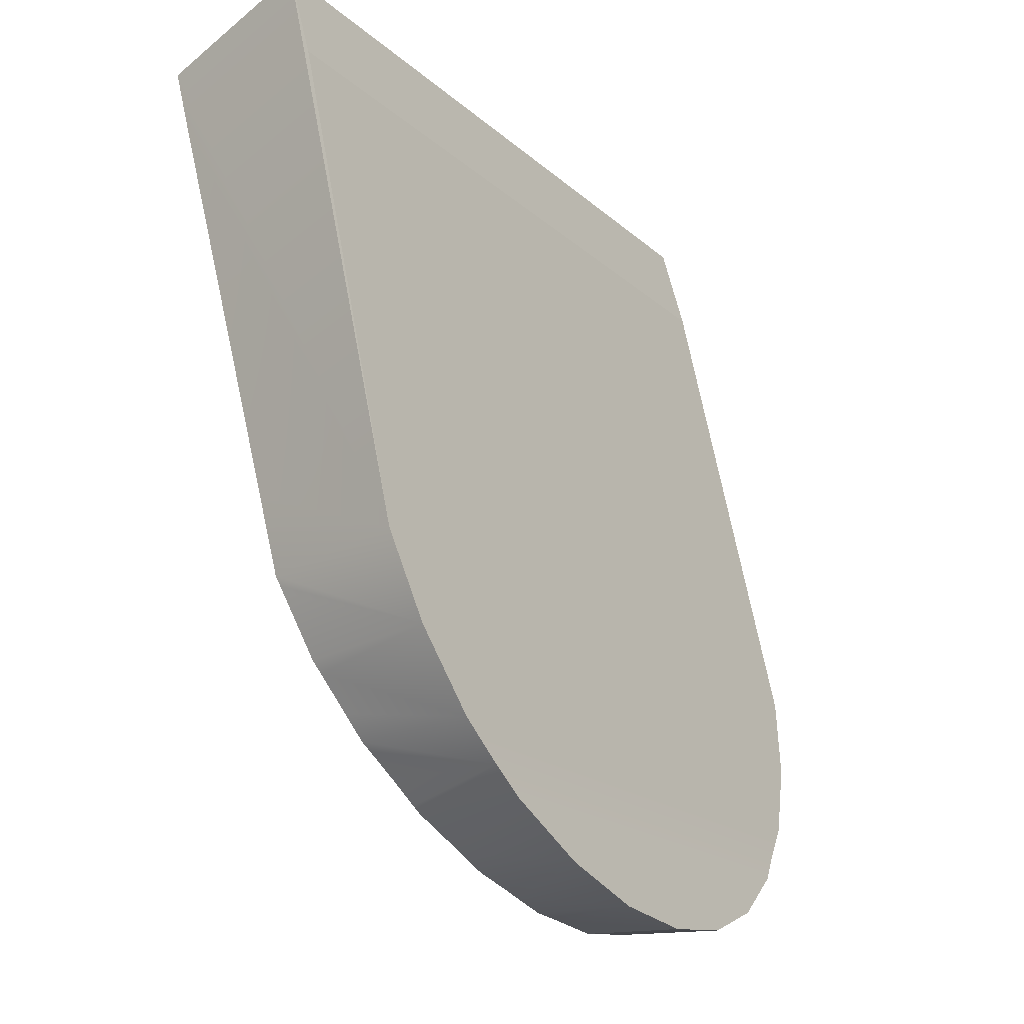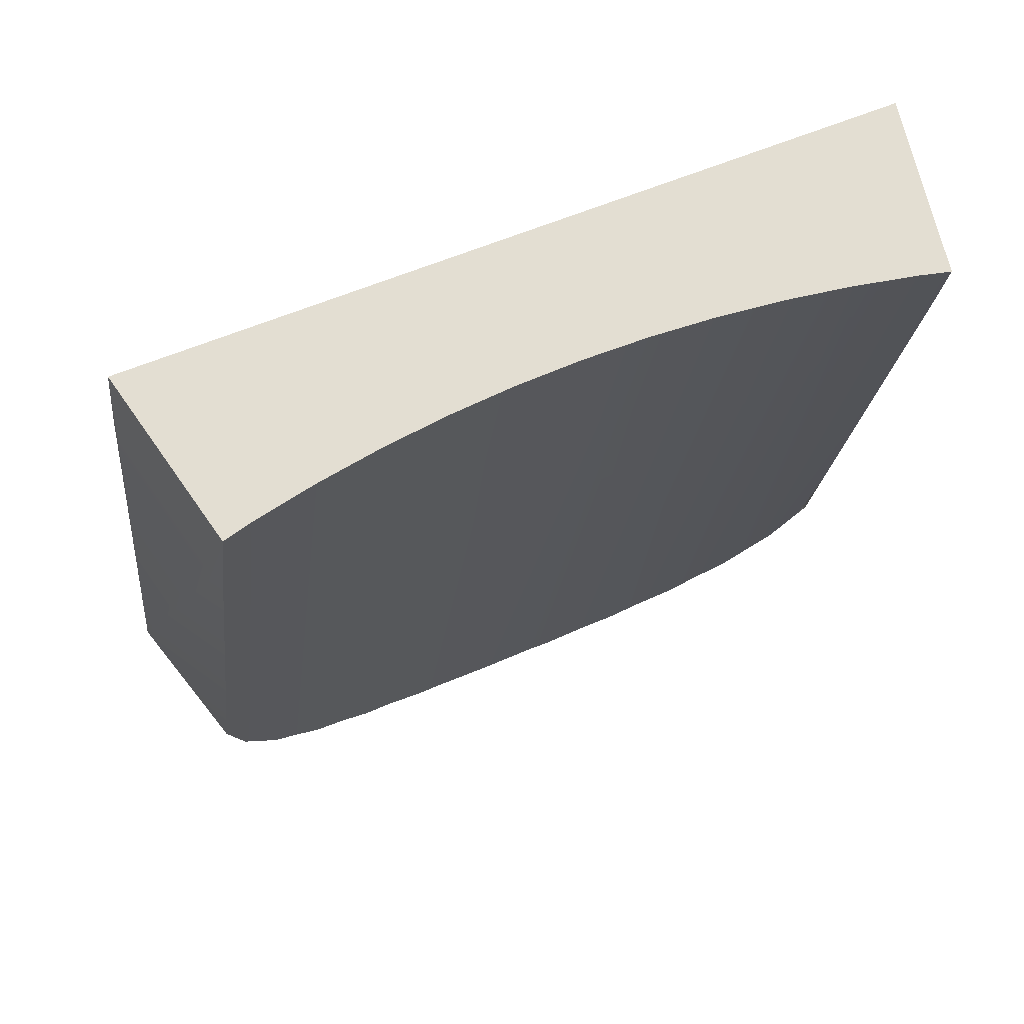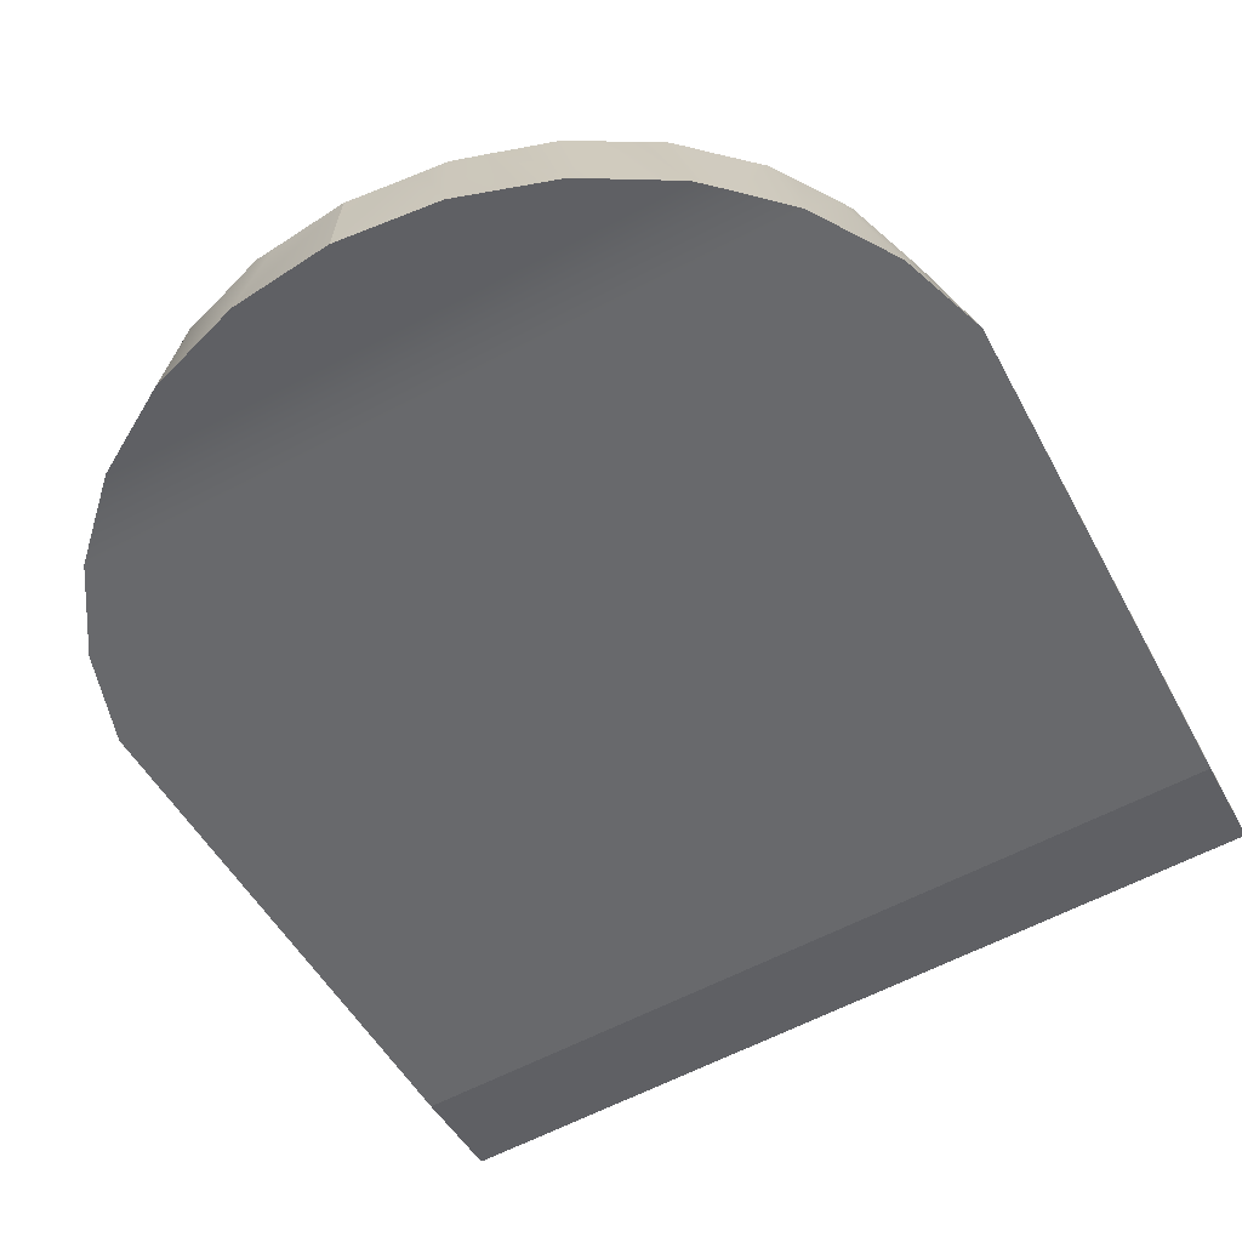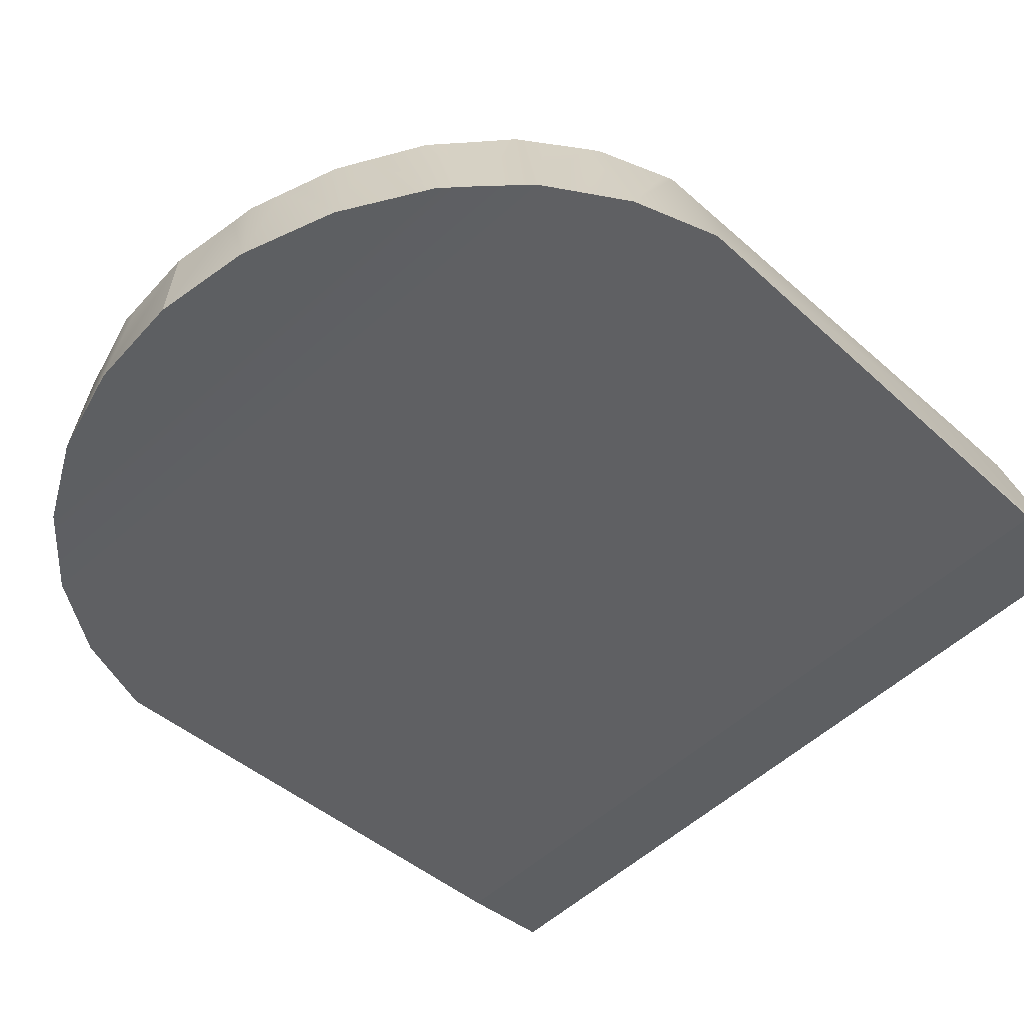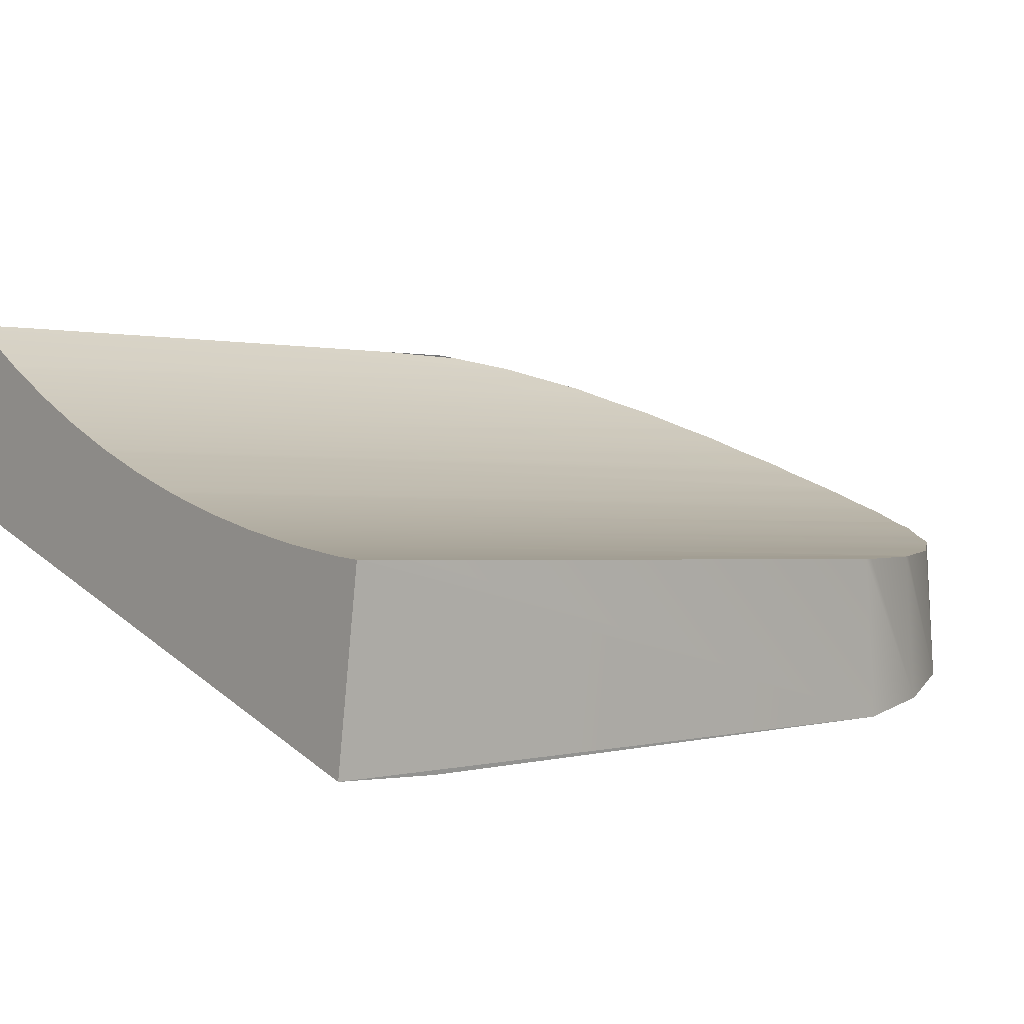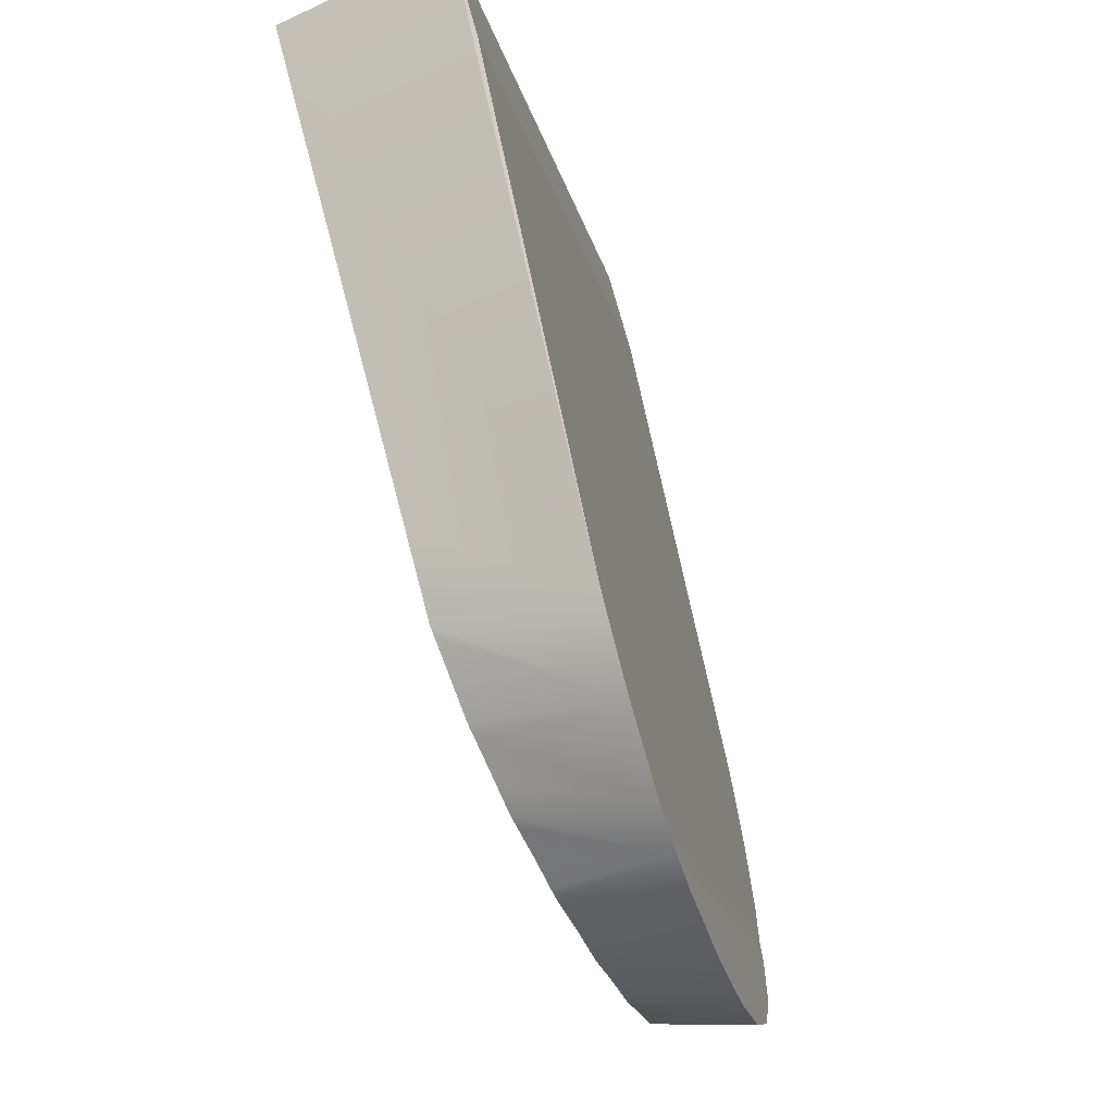
<metadata>
{"format":"obj","ext":"obj","renderer":"f3d","projection":"perspective","resolution":1024,"background":"white","views":[{"elev":-18.7,"azim":-58.0,"up":"+Z"},{"elev":54.9,"azim":155.1,"up":"+Z"},{"elev":-62.9,"azim":-152.3,"up":"+Y"},{"elev":-57.1,"azim":-137.2,"up":"+Y"},{"elev":23.4,"azim":53.9,"up":"+Y"},{"elev":-16.2,"azim":-78.5,"up":"+Z"}]}
</metadata>
<code>
o Group7/mesh83/mesh83-geometry#mesh83-geometry
v 0.02515 0.4634 0.6704
v -0.000346 0.3536 0.2627
v -0.000231 0.4629 0.6706
v 0.005372 0.3539 0.2634
v -0.02561 0.4634 0.6704
v -0.1817 0.4024 0.6868
v 0.02612 0.4634 0.6704
v 0.0417 0.3085 0.266
v -0.005786 0.3539 0.2633
v 0.01559 0.3544 0.2645
v -0.000207 0.3072 0.2613
v -0.02389 0.3548 0.2655
v -0.02653 0.4634 0.6704
v 0.03037 0.4635 0.6704
v 0.03037 0.3552 0.2662
v -0.04212 0.3085 0.266
v -0.03079 0.4635 0.6704
v 0.06089 0.4654 0.6699
v 0.03885 0.356 0.2672
v -0.08185 0.3121 0.2797
v -0.03079 0.3552 0.2662
v -0.06131 0.4654 0.6699
v 0.0913 0.4686 0.6691
v 0.06089 0.3597 0.2753
v -0.05403 0.3584 0.2722
v 0.08144 0.3121 0.2797
v -0.09172 0.4686 0.6691
v -0.06131 0.3596 0.2748
v -0.03983 0.3561 0.2672
v 0.1215 0.473 0.6679
v 0.0913 0.3672 0.2908
v 0.06205 0.3599 0.2757
v -0.1174 0.318 0.3017
v 0.0758 0.3628 0.2805
v -0.122 0.473 0.6679
v -0.09172 0.367 0.2901
v -0.07681 0.3628 0.2805
v 0.1516 0.4787 0.6663
v 0.1215 0.3787 0.3159
v 0.09816 0.3696 0.2954
v -0.08779 0.3659 0.2874
v 0.1169 0.318 0.3017
v -0.1261 0.4738 0.6677
v -0.122 0.3785 0.3151
v -0.1093 0.373 0.3018
v 0.1813 0.4024 0.6868
v 0.1516 0.3965 0.3594
v 0.1311 0.3834 0.3262
v 0.1115 0.3742 0.3051
v 0.1083 0.3729 0.3018
v -0.1297 0.3213 0.3139
v -0.1283 0.4742 0.6675
v -0.1424 0.3897 0.3414
v -0.1125 0.3743 0.3051
v -0.1323 0.3836 0.3262
v 0.1813 0.3907 0.643
v 0.1649 0.4818 0.6655
v 0.1538 0.3981 0.3633
v 0.1505 0.3958 0.3576
v 0.1346 0.3851 0.3299
v 0.1293 0.3213 0.3139
v -0.1519 0.4787 0.6663
v -0.1518 0.396 0.3577
v -0.1358 0.3853 0.3299
v -0.1817 0.3907 0.643
v 0.1813 0.3407 0.4058
v 0.1651 0.4738 0.6351
v 0.1637 0.4092 0.3957
v 0.1464 0.3249 0.3311
v -0.166 0.482 0.6655
v -0.1468 0.3249 0.3311
v -0.1817 0.3407 0.4058
v 0.1651 0.4108 0.4002
v 0.1682 0.3324 0.3665
v -0.1663 0.4741 0.6358
v -0.1663 0.4503 0.5467
v -0.1686 0.3324 0.3665
v -0.155 0.3983 0.3633
v -0.1663 0.4212 0.4381
v -0.1641 0.4085 0.3929
v -0.1663 0.411 0.4002
v -0.1649 0.4095 0.3958
f 1 2 3
f 3 2 1
f 2 1 4
f 4 1 2
f 3 2 5
f 5 2 3
f 3 6 1
f 1 6 3
f 7 4 1
f 1 4 7
f 2 4 8
f 8 4 2
f 2 9 5
f 5 9 2
f 5 6 3
f 3 6 5
f 1 6 7
f 7 6 1
f 4 7 10
f 10 7 4
f 10 8 4
f 4 8 10
f 8 11 2
f 2 11 8
f 9 2 12
f 12 2 9
f 13 5 9
f 9 5 13
f 13 6 5
f 5 6 13
f 7 6 14
f 14 6 7
f 15 10 7
f 7 10 15
f 10 15 8
f 8 15 10
f 11 8 16
f 16 8 11
f 11 12 2
f 2 12 11
f 9 12 13
f 13 12 9
f 17 6 13
f 13 6 17
f 14 6 18
f 18 6 14
f 14 15 7
f 7 15 14
f 19 8 15
f 15 8 19
f 20 16 8
f 8 16 20
f 11 16 12
f 12 16 11
f 21 13 12
f 12 13 21
f 22 6 17
f 17 6 22
f 17 13 21
f 21 13 17
f 18 6 23
f 23 6 18
f 18 24 14
f 14 24 18
f 15 14 19
f 19 14 15
f 19 24 8
f 8 24 19
f 20 25 16
f 16 25 20
f 26 20 8
f 8 20 26
f 21 12 16
f 16 12 21
f 27 6 22
f 22 6 27
f 22 17 28
f 28 17 22
f 21 29 17
f 17 29 21
f 23 6 30
f 30 6 23
f 23 31 18
f 18 31 23
f 24 18 32
f 32 18 24
f 24 19 14
f 14 19 24
f 32 8 24
f 24 8 32
f 25 20 28
f 28 20 25
f 29 16 25
f 25 16 29
f 33 20 26
f 26 20 33
f 26 8 34
f 34 8 26
f 29 21 16
f 16 21 29
f 35 6 27
f 27 6 35
f 27 22 36
f 36 22 27
f 28 17 25
f 25 17 28
f 28 37 22
f 22 37 28
f 25 17 29
f 29 17 25
f 30 6 38
f 38 6 30
f 30 39 23
f 23 39 30
f 31 23 40
f 40 23 31
f 31 34 18
f 18 34 31
f 34 32 18
f 18 32 34
f 32 34 8
f 8 34 32
f 37 28 20
f 20 28 37
f 33 41 20
f 20 41 33
f 42 33 26
f 26 33 42
f 34 31 26
f 26 31 34
f 43 6 35
f 35 6 43
f 35 27 44
f 44 27 35
f 36 22 41
f 41 22 36
f 36 45 27
f 27 45 36
f 41 22 37
f 37 22 41
f 6 46 38
f 38 46 6
f 38 47 30
f 30 47 38
f 39 30 48
f 48 30 39
f 39 49 23
f 23 49 39
f 50 40 23
f 23 40 50
f 40 26 31
f 31 26 40
f 37 20 41
f 41 20 37
f 41 33 36
f 36 33 41
f 51 33 42
f 42 33 51
f 42 26 50
f 50 26 42
f 52 6 43
f 43 6 52
f 43 35 53
f 53 35 43
f 44 27 54
f 54 27 44
f 44 55 35
f 35 55 44
f 45 36 33
f 33 36 45
f 54 27 45
f 45 27 54
f 46 6 56
f 56 6 46
f 57 38 46
f 46 38 57
f 47 38 58
f 58 38 47
f 47 59 30
f 30 59 47
f 60 48 30
f 30 48 60
f 48 61 39
f 39 61 48
f 49 39 61
f 61 39 49
f 49 50 23
f 23 50 49
f 40 50 26
f 26 50 40
f 33 51 45
f 45 51 33
f 61 51 42
f 42 51 61
f 42 50 61
f 61 50 42
f 62 6 52
f 52 6 62
f 52 43 63
f 63 43 52
f 53 35 64
f 64 35 53
f 53 63 43
f 43 63 53
f 54 51 44
f 44 51 54
f 55 44 51
f 51 44 55
f 64 35 55
f 55 35 64
f 54 45 51
f 51 45 54
f 65 56 6
f 6 56 65
f 46 56 66
f 66 56 46
f 57 67 38
f 38 67 57
f 46 66 57
f 57 66 46
f 68 58 38
f 38 58 68
f 47 58 69
f 69 58 47
f 59 47 69
f 69 47 59
f 59 60 30
f 30 60 59
f 48 60 61
f 61 60 48
f 49 61 50
f 50 61 49
f 61 69 51
f 51 69 61
f 70 6 62
f 62 6 70
f 52 63 62
f 62 63 52
f 64 71 53
f 53 71 64
f 63 53 71
f 71 53 63
f 55 51 64
f 64 51 55
f 56 65 66
f 66 65 56
f 65 6 72
f 72 6 65
f 67 57 66
f 66 57 67
f 67 73 38
f 38 73 67
f 74 58 68
f 68 58 74
f 73 68 38
f 38 68 73
f 74 69 58
f 58 69 74
f 69 60 59
f 59 60 69
f 69 61 60
f 60 61 69
f 71 51 69
f 69 51 71
f 6 70 72
f 72 70 6
f 70 62 75
f 75 62 70
f 63 76 62
f 62 76 63
f 71 64 51
f 51 64 71
f 71 77 63
f 63 77 71
f 65 72 66
f 66 72 65
f 67 66 73
f 73 66 67
f 68 73 74
f 74 73 68
f 74 71 69
f 69 71 74
f 75 72 70
f 70 72 75
f 75 62 76
f 76 62 75
f 63 78 76
f 76 78 63
f 77 71 74
f 74 71 77
f 63 77 78
f 78 77 63
f 72 77 66
f 66 77 72
f 66 74 73
f 73 74 66
f 75 79 72
f 72 79 75
f 76 79 75
f 75 79 76
f 80 76 78
f 78 76 80
f 66 77 74
f 74 77 66
f 78 77 80
f 80 77 78
f 72 81 77
f 77 81 72
f 81 72 79
f 79 72 81
f 79 76 80
f 80 76 79
f 82 80 77
f 77 80 82
f 82 77 81
f 81 77 82

</code>
